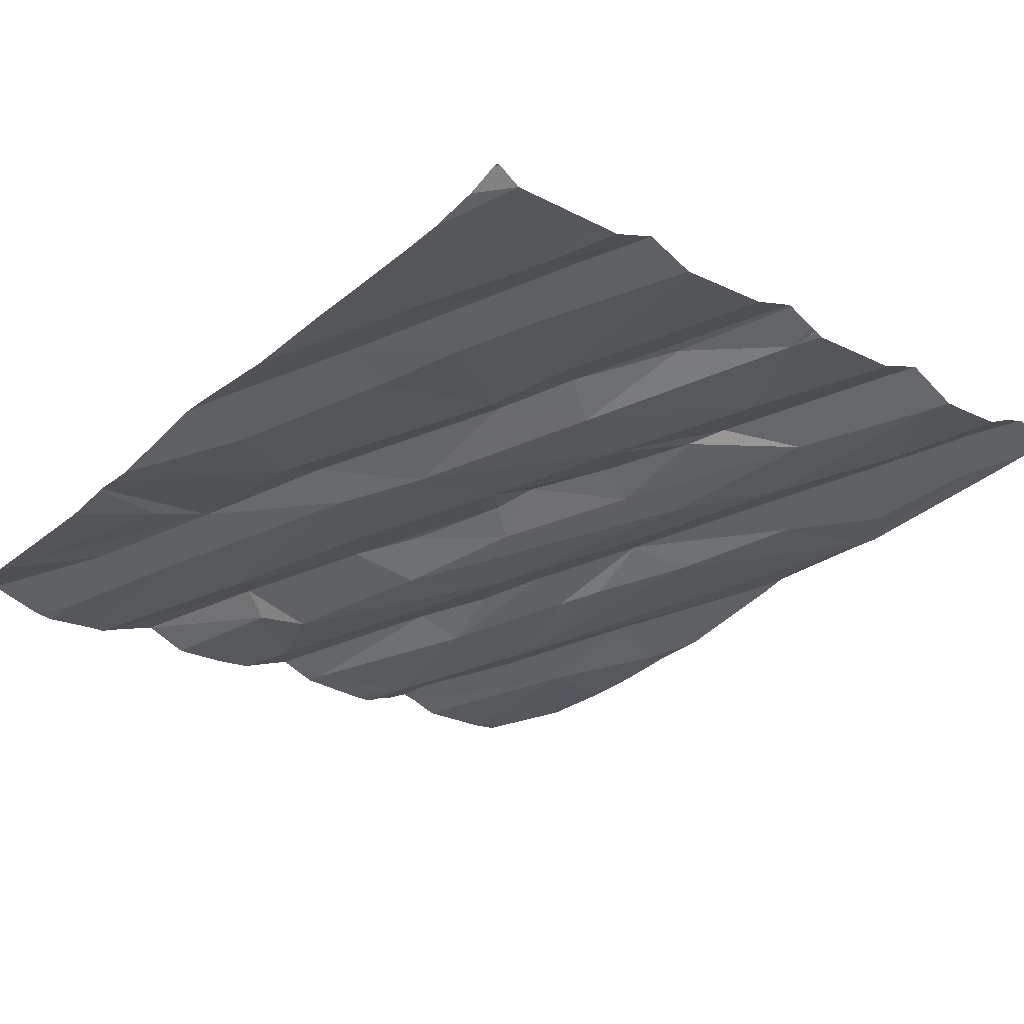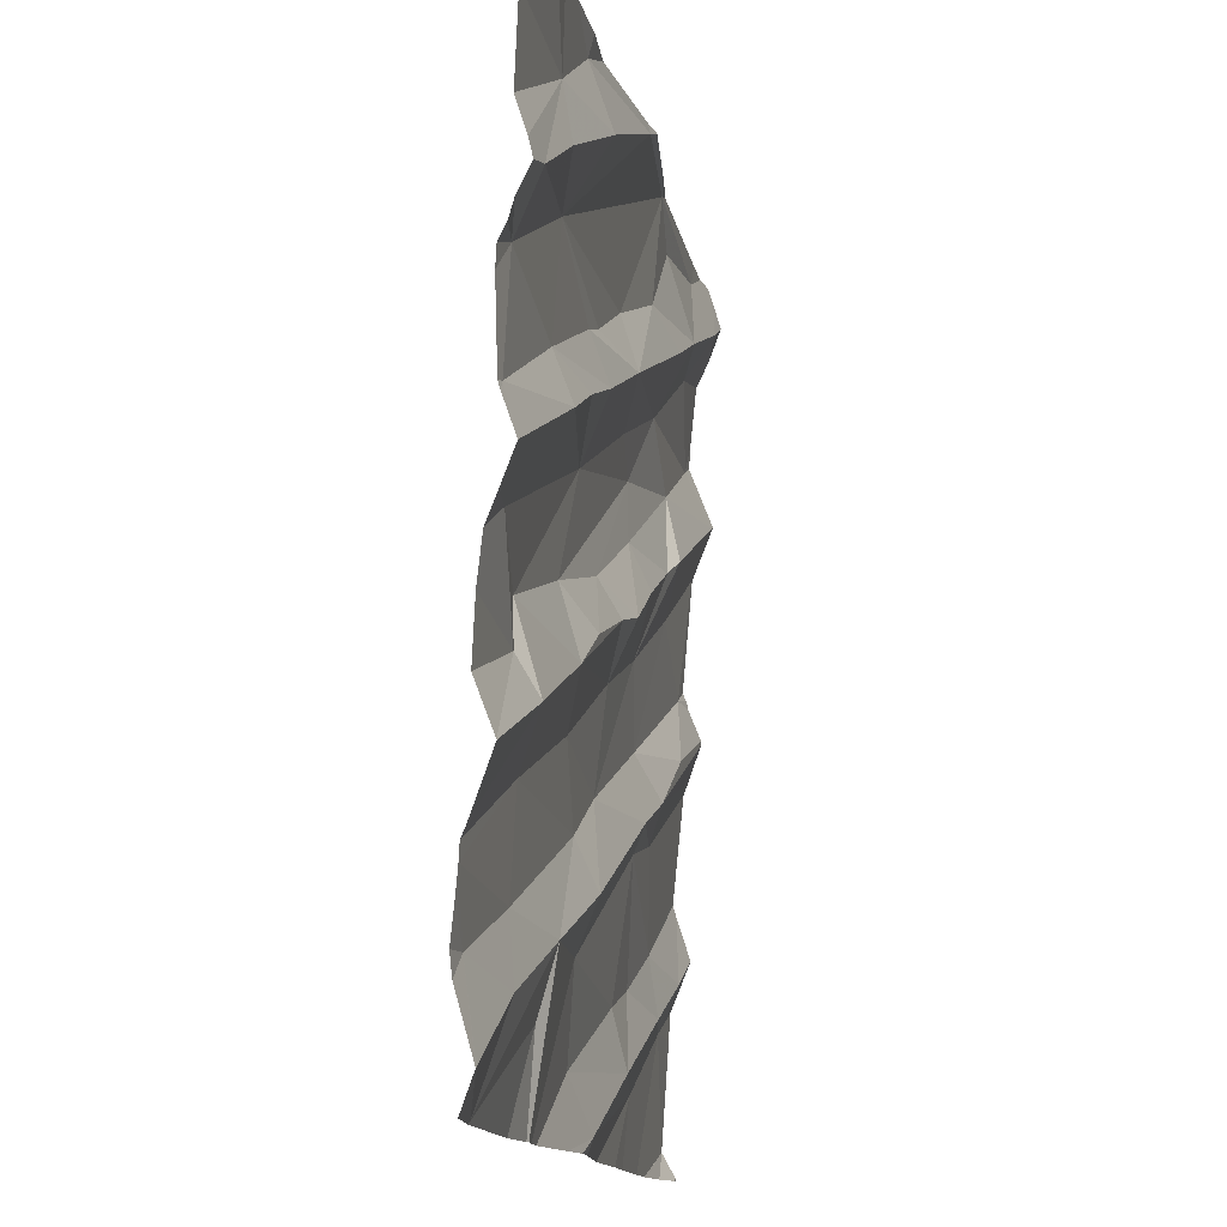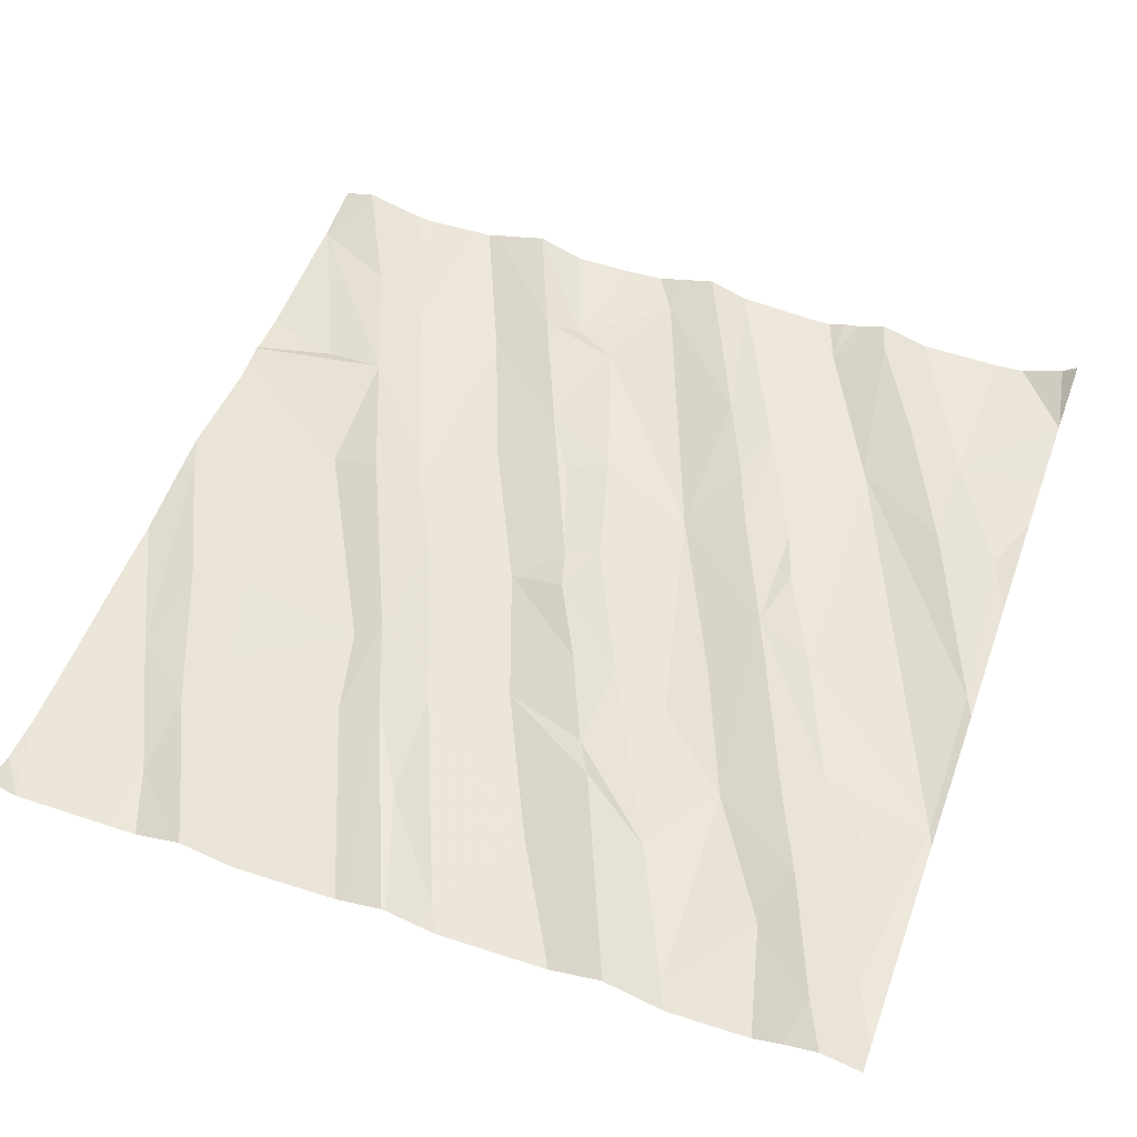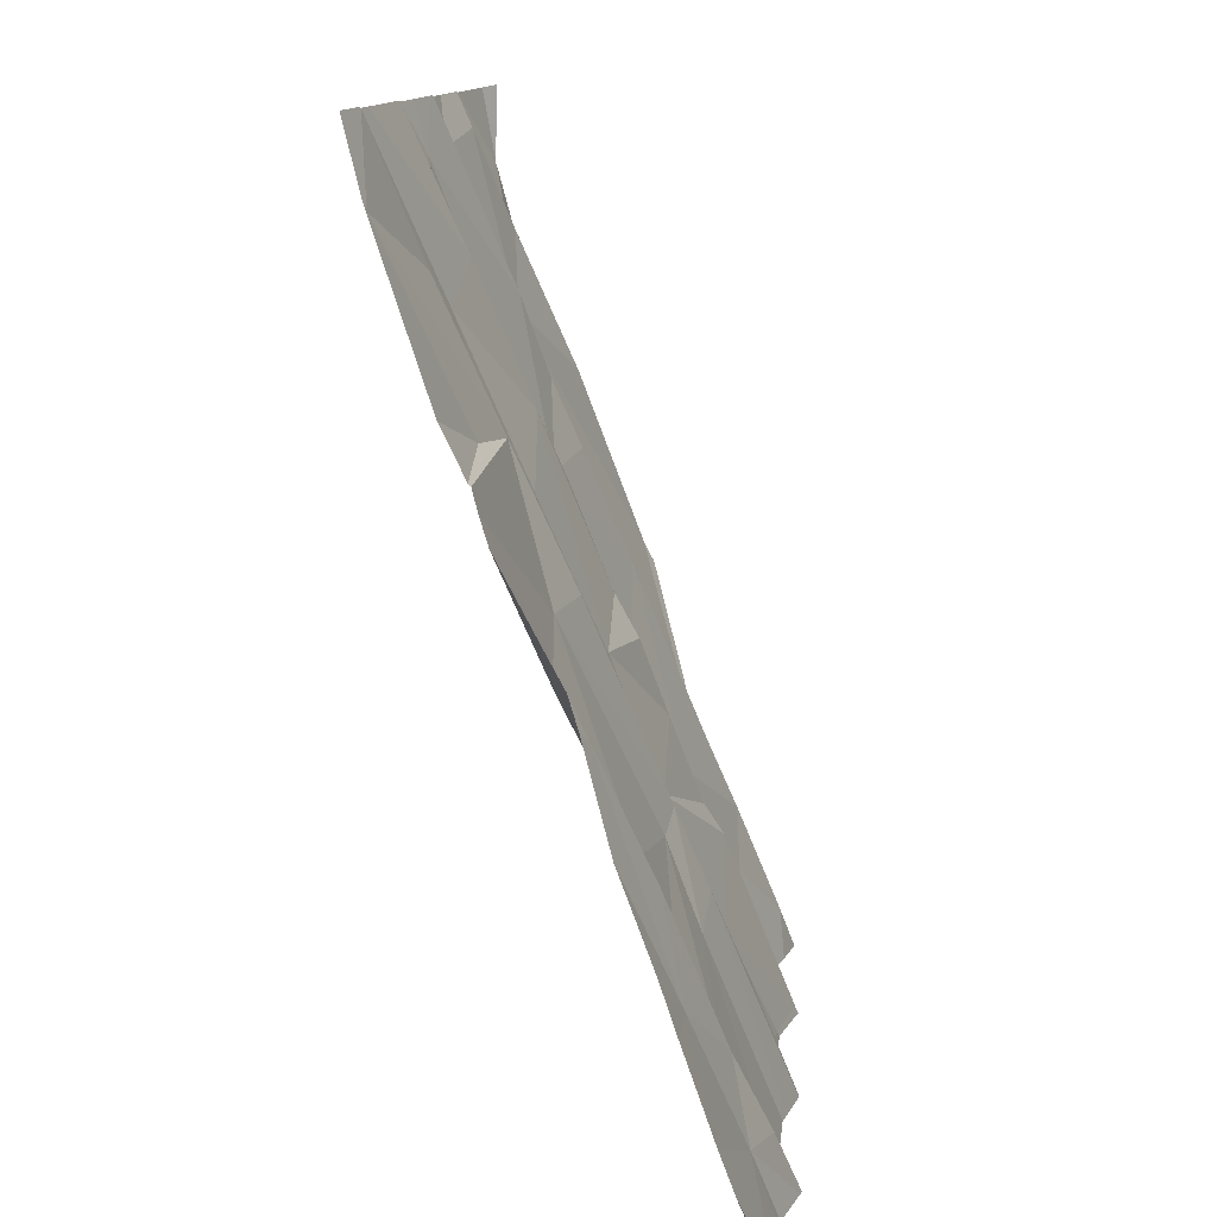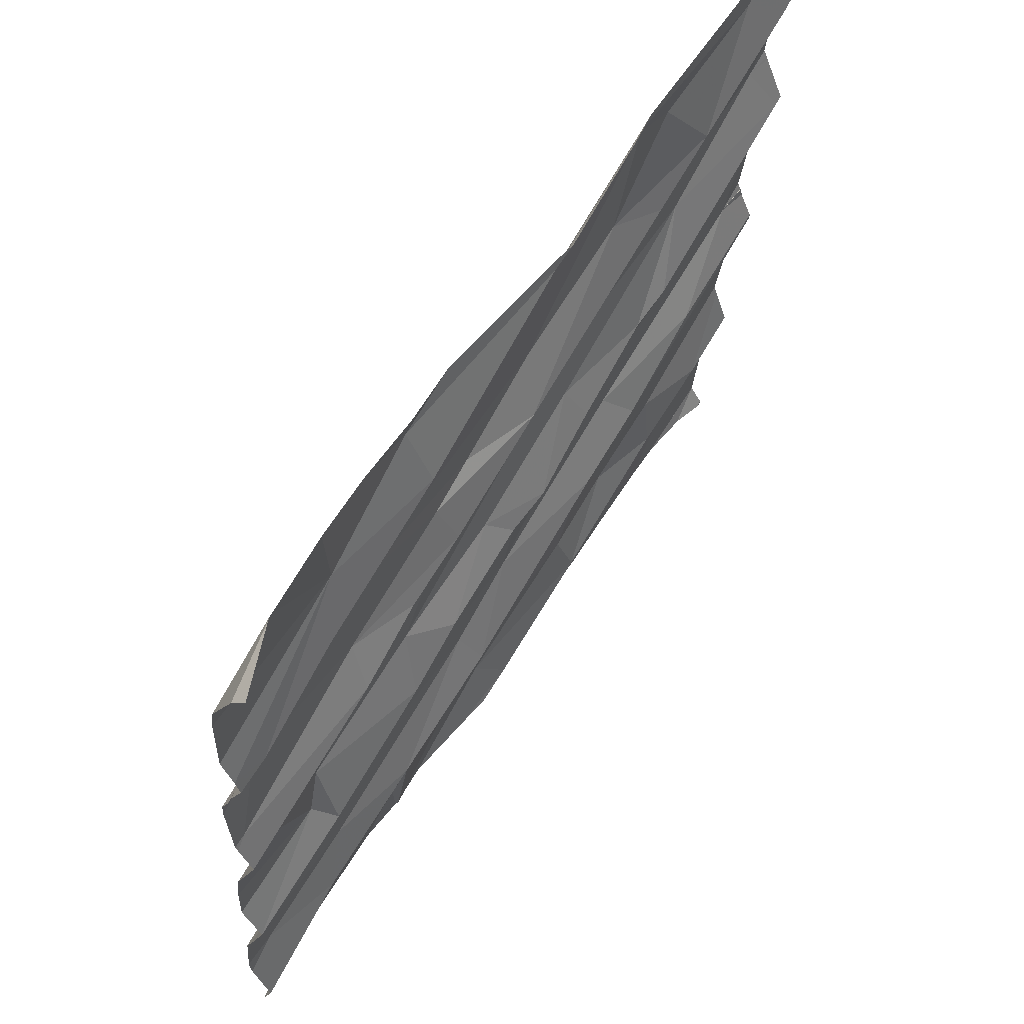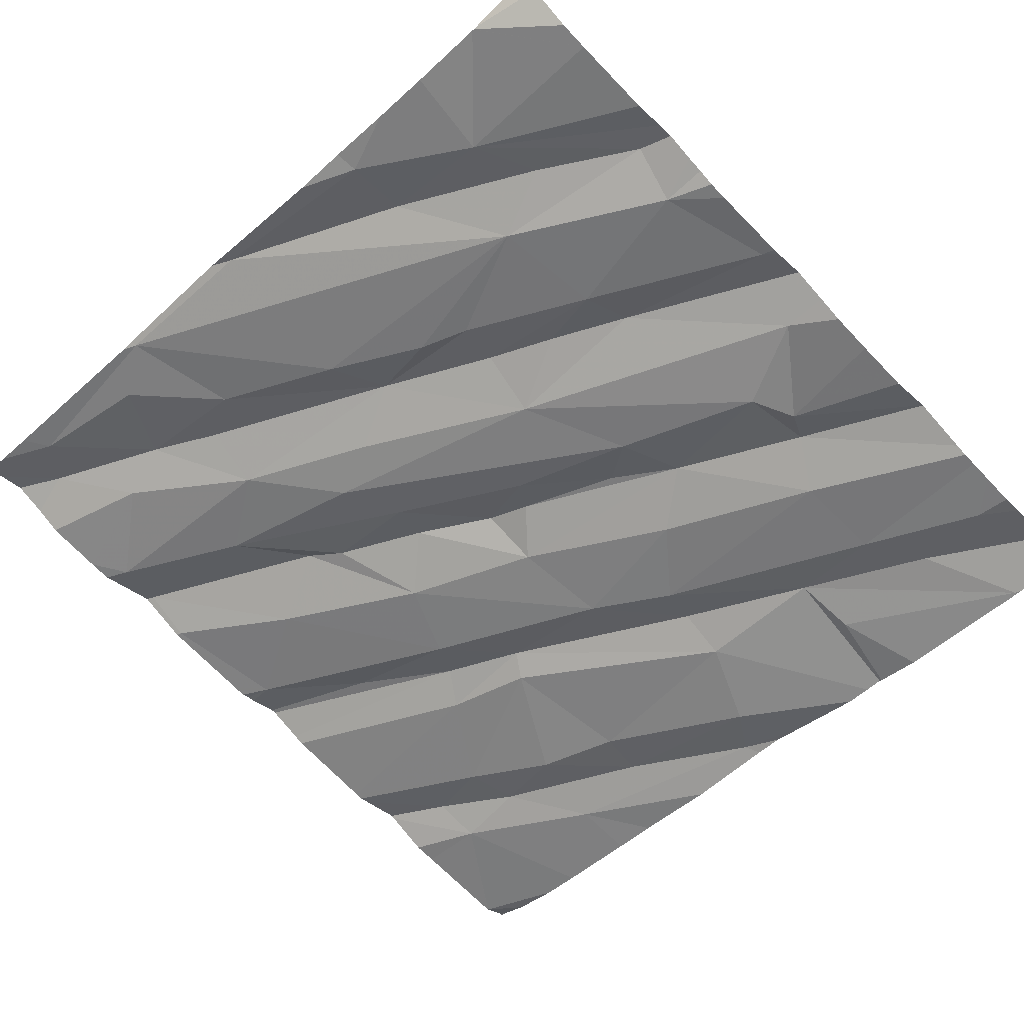
<metadata>
{"format":"obj","ext":"obj","renderer":"f3d","projection":"perspective","resolution":1024,"background":"white","views":[{"elev":-25.9,"azim":46.2,"up":"+Z"},{"elev":-13.5,"azim":-88.7,"up":"+Y"},{"elev":61.0,"azim":109.9,"up":"+Z"},{"elev":-79.7,"azim":-78.4,"up":"+Y"},{"elev":62.5,"azim":-65.1,"up":"+Y"},{"elev":-62.7,"azim":-136.2,"up":"+Z"}]}
</metadata>
<code>
v -33.13 226.8 501.9
v -32.49 228.7 502.1
v -32.34 226.8 502.1
v -32.97 226.8 502
v -32.8 228.7 502.1
v -32.75 228.7 502.1
v -32.33 227 502.1
v -32.87 228.7 502.1
v -32.45 228.7 502.1
v -31.88 228.1 502.2
v -31.88 227.4 502.2
v -31.88 227.7 502.2
v -31.88 227.4 502.2
v -31.88 227.8 502.2
v -31.94 228.7 502.2
v -32.88 227 502
v -32.81 226.9 502
v -32.53 227 502.1
v -33.63 228.7 502
v -33.34 228.7 502
v -33.47 228.7 502
v -33.26 227 501.9
v -33.64 226.8 501.9
v -33.79 226.9 501.9
v -33.23 226.8 501.9
v -33.33 226.8 501.9
v -32.04 227.1 502.1
v -32.07 226.8 502.1
v -32.83 226.8 502
v -32.2 226.8 502.1
v -32.02 227.2 502.2
v -32.96 227.2 502
v -32.55 227.1 502
v -33.11 227.5 502
v -32.78 227.7 502
v -33.23 227.6 502
v -32.87 227.8 502.1
v -32.5 227.4 502.1
v -32.36 227.5 502.1
v -32.54 227.5 502.1
v -32.41 227.6 502.1
v -32.48 227.8 502.1
v -32.81 227.5 502
v -32.37 227.2 502.1
v -32.96 227.3 502
v -32.77 227.8 502.1
v -32.18 227.3 502.1
v -32.31 227.5 502.1
v -32.2 227.1 502.1
v -33.55 227.6 501.9
v -31.88 227.6 502.2
v -31.88 227.4 502.2
v -32.98 227.4 502
v -33.71 227.1 501.9
v -31.88 227.6 502.2
v -33.45 227.2 501.9
v -33.45 227.4 501.9
v -33.09 227.7 502
v -31.88 226.9 502.1
v -33.52 227.5 502
v -31.88 227.7 502.2
v -33.53 227 501.9
v -33.5 227.7 501.9
v -33.19 227.8 502
v -33.25 227.2 502
v -33.64 226.8 501.9
v -31.95 227.8 502.2
v -32.14 227.6 502.2
v -33.69 227.7 501.9
v -31.9 228.1 502.2
v -32.89 226.8 502
v -33.18 226.8 501.9
v -31.94 228.3 502.2
v -33.63 226.8 501.9
v -33.22 226.8 501.9
v -32.16 226.8 502.1
v -33.65 226.8 501.9
v -33.68 226.8 501.9
v -31.9 228.2 502.2
v -32.91 227.8 502
v -32.56 228.1 502.1
v -32.62 228 502.1
v -32.6 227.9 502.1
v -32.4 228 502.1
v -32.33 228 502.2
v -32.22 228.2 502.1
v -32.39 228.3 502.1
v -32.25 228.5 502.2
v -32.16 227.9 502.1
v -32.4 228.4 502.2
v -32.52 228.5 502.1
v -31.88 227.1 502.1
v -31.88 227.3 502.2
v -31.88 227.3 502.2
v -33.24 228.1 502
v -33.38 228.1 502
v -33.09 228.1 502.1
v -33.35 228.3 502
v -32.79 228.4 502.1
v -33 228.3 502
v -32.46 228.7 502.1
v -32.84 228.2 502.1
v -33.11 228.2 502
v -32.69 228.2 502.1
v -33.07 228 502
v -33.69 228.2 501.9
v -31.88 227.2 502.1
v -33.51 228.4 502
v -33.72 228.3 502
v -32.12 228.5 502.2
v -33.41 228 502
v -33.76 227.9 501.9
v -31.88 226.8 502.2
v -31.88 226.9 502.1
v -31.88 226.9 502.1
v -33.44 228.5 502
v -33.2 228.6 502.1
v -32.44 226.8 502
v -31.9 226.8 502.2
v -31.96 226.8 502.1
v -31.99 228.6 502.2
v -32.63 226.8 502
v -32.34 228.6 502.1
v -32.07 228.7 502.2
v -32.8 228.7 502.1
v -33.2 228.7 502
v -32.45 228.7 502.1
v -33.2 228.7 502
v -33.63 228.7 502
v -33.79 226.9 501.9
v -33.79 228.7 502
v -33.08 228.7 502
v -33.79 227.6 501.9
v -33.79 227.5 501.9
v -33.79 227.2 501.9
v -33.79 227.1 501.8
v -33.79 227.2 501.9
v -33.79 227.4 501.9
v -33.79 227.4 501.9
v -33.79 226.9 501.9
v -33.79 227 501.8
v -33.79 227.1 501.8
v -33.79 227.3 501.9
v -33.79 227.7 501.9
v -33.79 228.2 501.9
v -33.79 228.2 501.9
v -33.79 228.1 501.9
v -33.79 228.1 501.9
v -33.79 227.8 501.9
v -33.79 227.8 501.9
v -33.79 227.9 501.9
v -33.79 228.3 501.9
v -33.79 228.3 502
v -33.79 228.4 501.9
v -33.79 227.9 501.9
v -33.79 228.6 501.9
v -33.79 227.8 501.9
v -33.79 227.7 501.9
v -33.79 228.6 501.9
v -33.79 228.7 502
v -33.79 228.7 502
v -31.88 228.3 502.2
v -31.88 228.3 502.2
v -31.88 227.8 502.2
v -31.88 227.8 502.2
v -31.88 228.2 502.2
v -31.88 228.2 502.2
v -31.88 228.1 502.2
v -31.88 228.3 502.2
v -31.88 227.8 502.2
v -31.88 228.4 502.2
v -31.88 228.5 502.2
v -31.88 228.6 502.3
v -31.88 228.6 502.2
v -31.88 228.7 502.2
v -33.65 226.8 501.9
v -33.79 226.8 501.9
v -33.66 226.8 501.9
v -32.07 226.8 502.1
v -31.88 226.8 502.2
v -33.63 228.7 502
v -33.64 228.7 502
v -33.74 228.7 502
v -33.79 228.7 502
v -32.43 228.7 502.1
v -32.42 228.7 502.1
v -32.03 228.7 502.2
v -32.02 228.7 502.2
v -31.88 228.7 502.2
f 188 124 15
f 185 101 186
f 17 16 1
f 122 17 29
f 184 161 131
f 183 160 182
f 7 18 17
f 182 160 129
f 23 24 130
f 181 156 19
f 187 124 188
f 186 101 124
f 180 113 119
f 179 59 28
f 1 32 72
f 17 18 16
f 32 16 33
f 36 35 37
f 38 32 33
f 40 39 41
f 35 43 42
f 44 38 33
f 40 43 45
f 38 44 47
f 48 38 47
f 44 49 47
f 35 34 43
f 49 7 27
f 169 73 167
f 18 33 16
f 18 7 49
f 40 38 48
f 33 18 44
f 40 32 38
f 45 32 40
f 43 53 45
f 36 34 35
f 37 58 36
f 40 41 43
f 49 44 18
f 48 39 40
f 41 42 43
f 54 56 135
f 135 57 137
f 60 50 138
f 131 161 160
f 62 24 23
f 36 64 63
f 57 56 53
f 34 57 53
f 65 53 56
f 65 22 25
f 140 54 141
f 168 70 10
f 22 65 23
f 62 23 65
f 167 79 166
f 178 23 78
f 27 31 49
f 68 39 12
f 28 27 76
f 13 47 11
f 39 48 55
f 31 47 49
f 31 27 93
f 47 31 52
f 34 53 43
f 27 7 30
f 41 39 68
f 50 63 69
f 50 60 63
f 137 60 143
f 54 62 56
f 34 36 57
f 58 64 36
f 133 69 144
f 72 65 75
f 65 56 62
f 166 79 70
f 24 62 54
f 63 60 36
f 36 60 57
f 26 23 74
f 65 45 53
f 32 45 65
f 10 67 14
f 128 126 132
f 176 23 178
f 19 116 21
f 77 23 176
f 76 27 30
f 166 70 168
f 73 79 167
f 129 159 156
f 80 82 81
f 83 46 35
f 82 83 84
f 84 85 86
f 37 35 46
f 86 73 87
f 88 90 87
f 89 67 70
f 89 70 79
f 67 89 41
f 41 68 67
f 83 42 84
f 96 95 97
f 98 100 99
f 91 101 99
f 102 99 100
f 80 37 46
f 37 80 58
f 97 102 103
f 81 104 105
f 102 105 104
f 81 87 104
f 86 82 84
f 41 89 42
f 81 82 86
f 86 87 81
f 102 90 91
f 88 91 90
f 102 91 99
f 83 35 42
f 85 84 42
f 102 104 87
f 96 98 106
f 75 65 25
f 108 109 98
f 79 73 86
f 86 85 79
f 73 110 87
f 87 110 88
f 97 103 96
f 72 32 65
f 111 96 112
f 106 98 109
f 111 112 149
f 98 117 108
f 165 67 164
f 109 116 152
f 164 67 170
f 108 116 109
f 98 96 103
f 95 111 105
f 116 108 117
f 95 105 97
f 111 95 96
f 69 63 105
f 58 80 64
f 103 100 98
f 112 106 148
f 110 73 171
f 67 68 61
f 79 85 89
f 89 85 42
f 100 103 102
f 87 90 102
f 80 46 82
f 83 82 46
f 163 73 162
f 97 105 102
f 69 111 150
f 162 73 169
f 74 23 66
f 111 69 105
f 146 109 153
f 106 112 96
f 63 64 105
f 81 105 64
f 64 80 81
f 132 126 8
f 71 17 4
f 20 126 128
f 124 123 88
f 99 101 98
f 125 101 2
f 98 101 125
f 91 123 101
f 123 91 88
f 124 121 175
f 125 117 98
f 21 126 20
f 126 125 8
f 14 67 165
f 129 156 181
f 117 125 126
f 78 23 130
f 121 124 88
f 121 110 172
f 101 123 124
f 88 110 121
f 131 160 183
f 117 126 116
f 21 116 126
f 66 23 77
f 130 24 140
f 78 130 177
f 10 70 67
f 11 47 52
f 26 22 23
f 133 50 69
f 134 50 133
f 51 39 55
f 15 124 175
f 135 56 57
f 136 54 135
f 61 68 12
f 137 57 60
f 12 39 51
f 138 50 134
f 139 60 138
f 25 22 26
f 140 24 54
f 13 48 47
f 8 125 5
f 141 54 142
f 30 7 3
f 142 54 136
f 55 48 13
f 143 60 139
f 28 115 27
f 144 69 158
f 145 106 146
f 52 31 94
f 94 31 93
f 146 106 109
f 6 125 2
f 147 106 145
f 148 106 147
f 29 17 71
f 93 27 107
f 149 112 151
f 150 111 149
f 107 27 92
f 151 112 155
f 114 27 115
f 152 116 154
f 153 109 152
f 4 17 1
f 154 116 156
f 155 112 148
f 92 27 114
f 1 16 32
f 156 116 19
f 157 69 150
f 59 115 28
f 158 69 157
f 5 125 6
f 160 159 129
f 119 59 120
f 9 101 127
f 3 7 118
f 170 67 61
f 122 7 17
f 171 73 163
f 172 110 171
f 173 121 174
f 2 101 9
f 118 7 122
f 174 121 172
f 175 121 173
f 120 59 179
f 186 124 187
f 119 113 59
f 15 175 189
f 127 101 185

</code>
